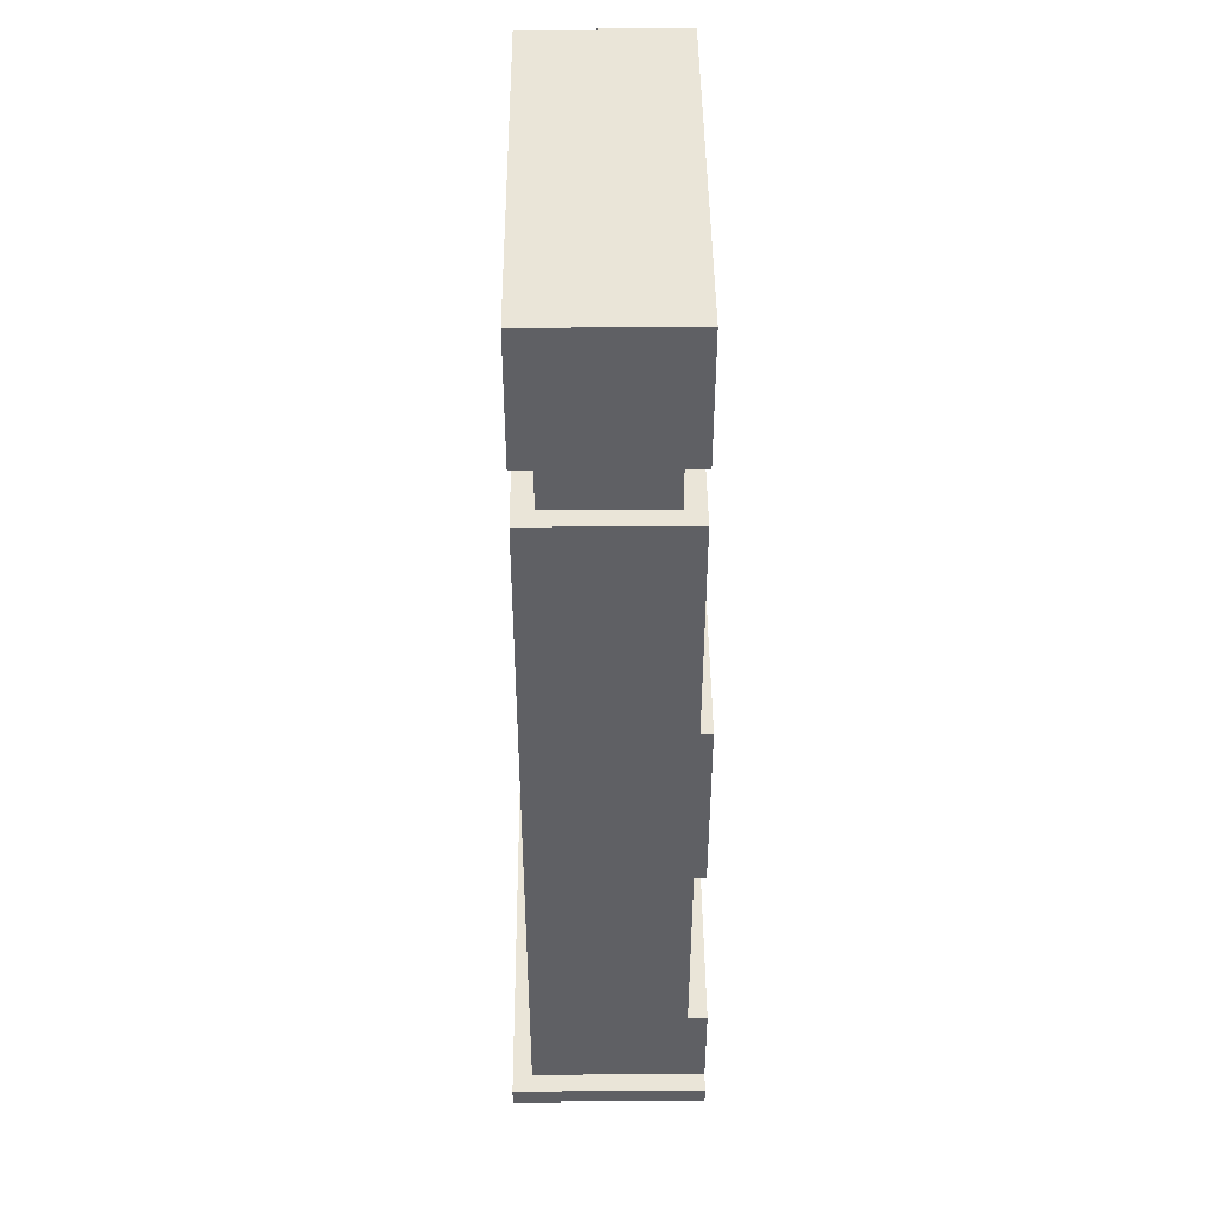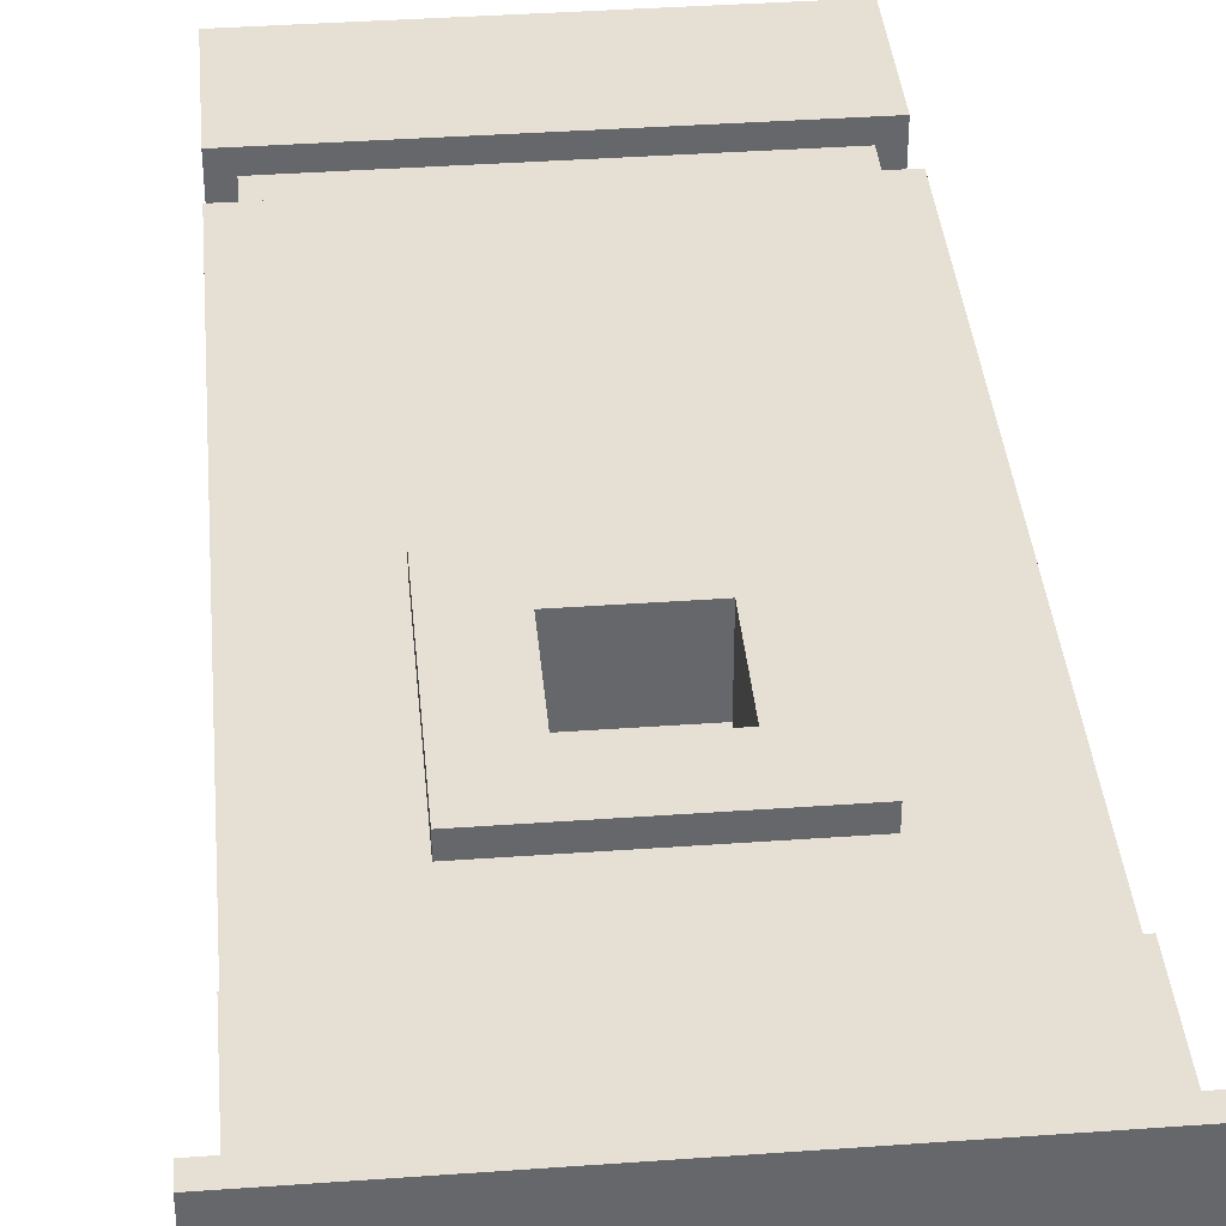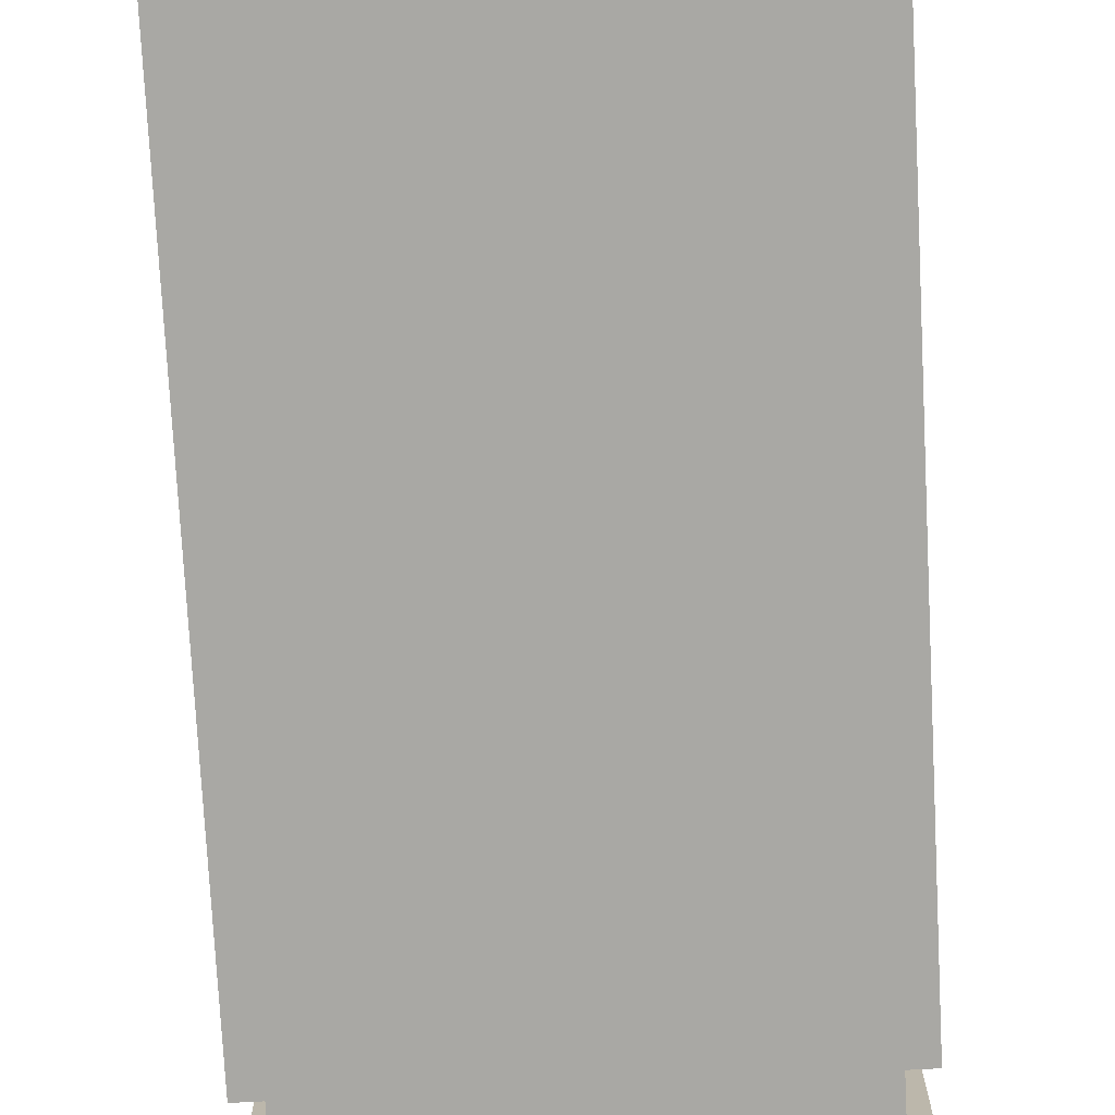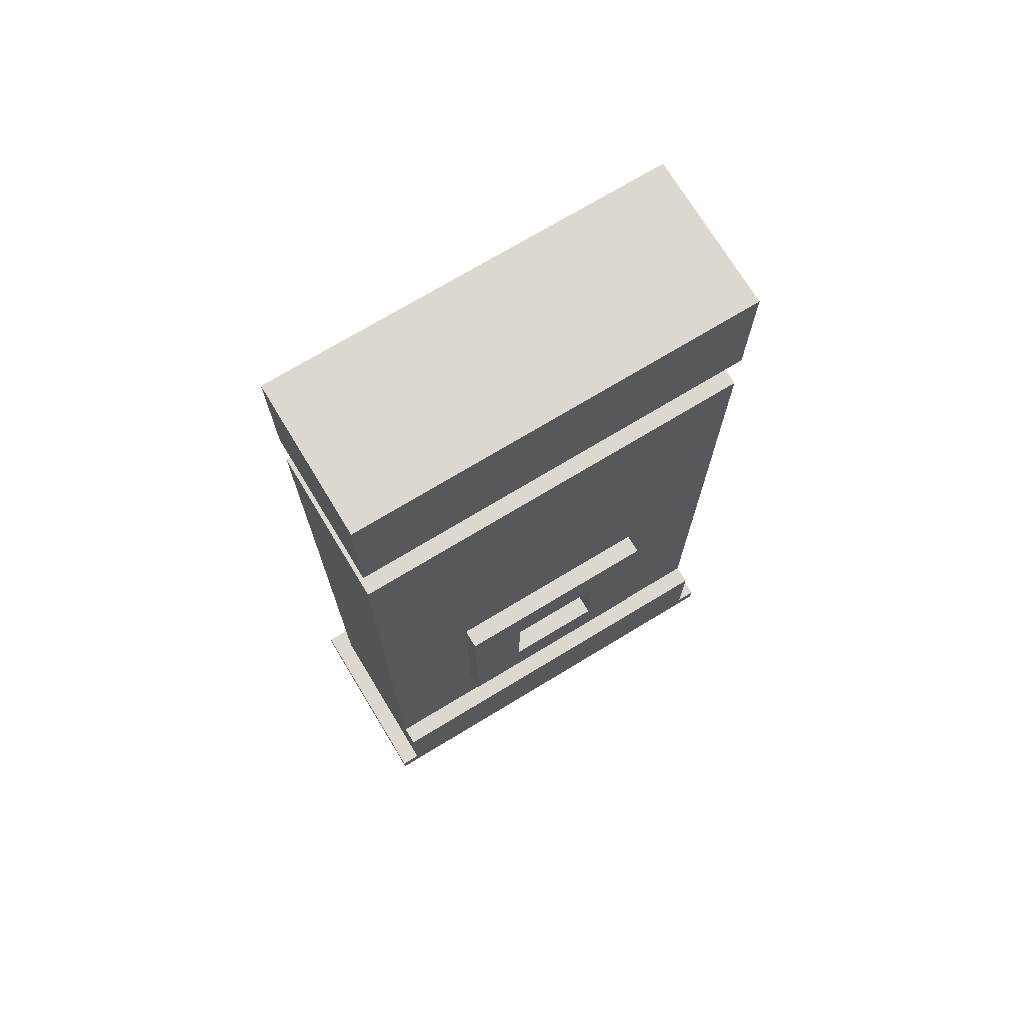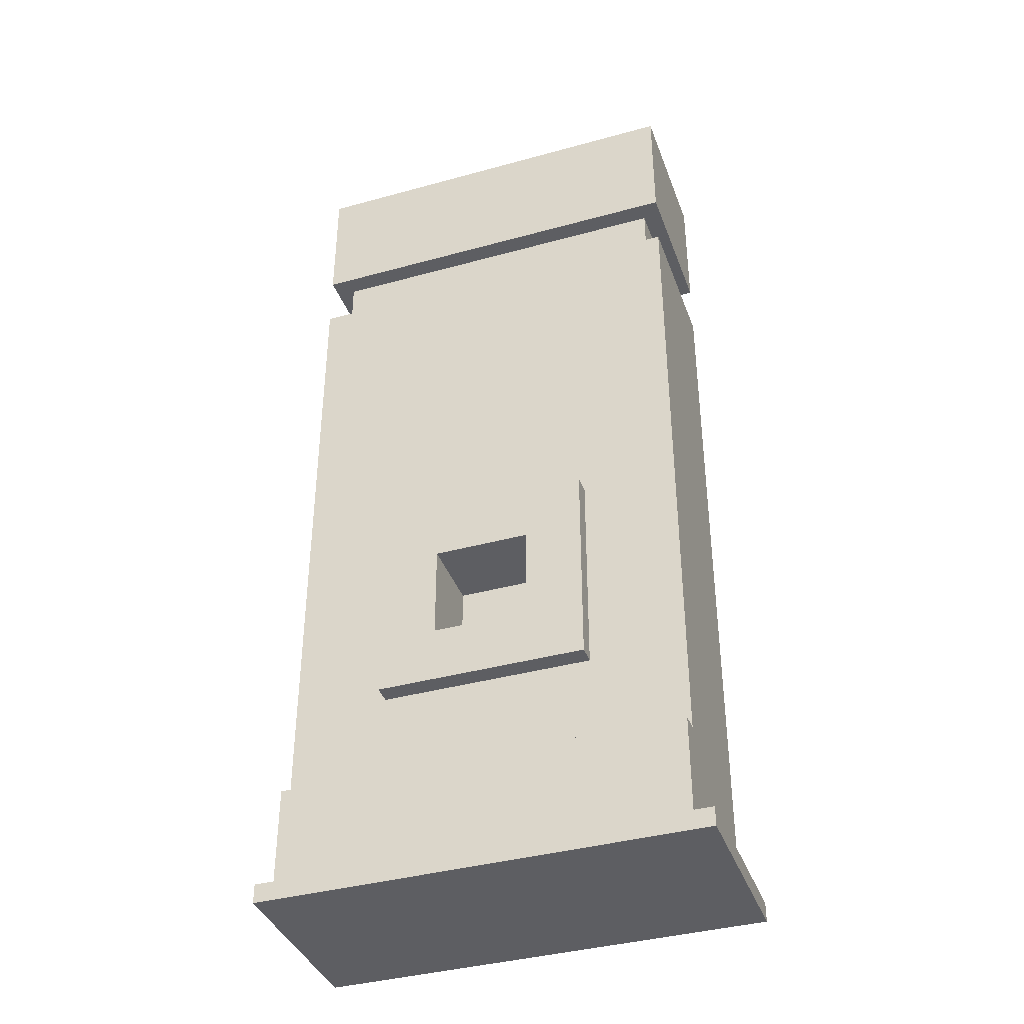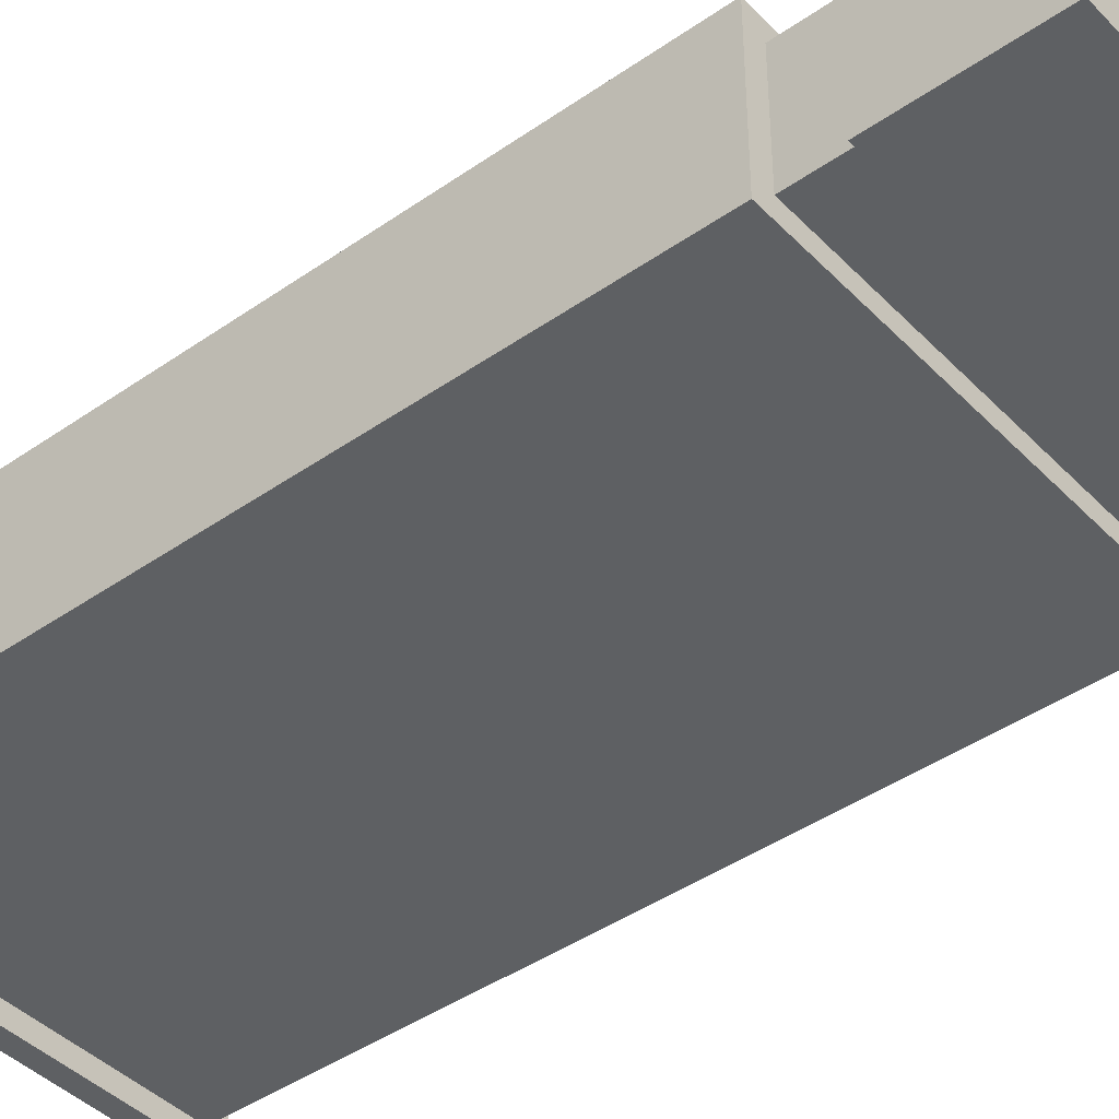
<metadata>
{"format":"obj","ext":"obj","renderer":"f3d","projection":"perspective","resolution":1024,"background":"white","views":[{"elev":44.9,"azim":-90.5,"up":"+Y"},{"elev":38.2,"azim":-5.2,"up":"+Z"},{"elev":-75.0,"azim":3.0,"up":"+Z"},{"elev":72.6,"azim":-31.2,"up":"+Y"},{"elev":-38.8,"azim":19.1,"up":"+Y"},{"elev":-42.6,"azim":129.8,"up":"+Z"}]}
</metadata>
<code>
v -11.5 0 -1.5
v -11.5 0 -11.5
v -11.5 1 -1.5
v -11.5 1 -11.5
v -10.5 1 -1.5
v -10.5 1 -10.5
v -10.5 2 -2.5
v -10.5 2 -9.5
v -10.5 5 -2.5
v -10.5 5 -3.5
v -10.5 6 -1.5
v -10.5 6 -2.5
v -10.5 39 -3.5
v -10.5 39 -9.5
v -10.5 40 -2.5
v -10.5 40 -10.5
v -10.5 43 -2.5
v -10.5 43 -10.5
v -10.5 44 -3.5
v -10.5 44 -9.5
v -10.5 49 -3.5
v -10.5 49 -9.5
v -10.5 50 -2.5
v -10.5 50 -10.5
v -9.5 40 -3.5
v -9.5 40 -9.5
v -9.5 43 -3.5
v -9.5 43 -9.5
v -5.5 11 -1.5
v -5.5 11 -2.5
v -5.5 22 -1.5
v -5.5 22 -2.5
v 2.5 14 -1.5
v 2.5 14 -2.5
v 2.5 14 -5.5
v 2.5 19 -1.5
v 2.5 19 -2.5
v 2.5 19 -5.5
v -2.5 14 -1.5
v -2.5 14 -2.5
v -2.5 14 -5.5
v -2.5 19 -1.5
v -2.5 19 -2.5
v -2.5 19 -5.5
v 5.5 11 -1.5
v 5.5 11 -2.5
v 5.5 22 -1.5
v 5.5 22 -2.5
v 9.5 40 -3.5
v 9.5 40 -9.5
v 9.5 43 -3.5
v 9.5 43 -9.5
v 10.5 1 -1.5
v 10.5 1 -10.5
v 10.5 2 -2.5
v 10.5 2 -9.5
v 10.5 5 -2.5
v 10.5 5 -3.5
v 10.5 6 -1.5
v 10.5 6 -2.5
v 10.5 39 -3.5
v 10.5 39 -9.5
v 10.5 40 -2.5
v 10.5 40 -10.5
v 10.5 43 -2.5
v 10.5 43 -10.5
v 10.5 44 -3.5
v 10.5 44 -9.5
v 10.5 49 -3.5
v 10.5 49 -9.5
v 10.5 50 -2.5
v 10.5 50 -10.5
v 11.5 0 -1.5
v 11.5 0 -11.5
v 11.5 1 -1.5
v 11.5 1 -11.5
v -11.5 0 -1.5
v -11.5 1 -1.5
v -10.5 1 -1.5
v -10.5 6 -1.5
v -9.5 2 -1.5
v -9.5 5 -1.5
v -5.5 11 -1.5
v -5.5 22 -1.5
v -4.5 12 -1.5
v -4.5 21 -1.5
v -3.5 13 -1.5
v -3.5 20 -1.5
v -2.5 14 -1.5
v -2.5 19 -1.5
v -1.5 1 -1.5
v -1.5 2 -1.5
v -1.5 5 -1.5
v -1.5 6 -1.5
v -1.5 11 -1.5
v -1.5 12 -1.5
v -1.5 13 -1.5
v -1.5 14 -1.5
v 1.5 1 -1.5
v 1.5 2 -1.5
v 1.5 5 -1.5
v 1.5 6 -1.5
v 1.5 11 -1.5
v 1.5 12 -1.5
v 1.5 13 -1.5
v 1.5 14 -1.5
v 2.5 14 -1.5
v 2.5 19 -1.5
v 3.5 13 -1.5
v 3.5 20 -1.5
v 4.5 12 -1.5
v 4.5 21 -1.5
v 5.5 11 -1.5
v 5.5 22 -1.5
v 9.5 2 -1.5
v 9.5 5 -1.5
v 10.5 1 -1.5
v 10.5 6 -1.5
v 11.5 0 -1.5
v 11.5 1 -1.5
v -10.5 6 -2.5
v -10.5 40 -2.5
v -10.5 43 -2.5
v -10.5 50 -2.5
v -9.5 6 -2.5
v -9.5 39 -2.5
v -9.5 44 -2.5
v -9.5 49 -2.5
v -5.5 11 -2.5
v -5.5 22 -2.5
v -1.5 6 -2.5
v -1.5 11 -2.5
v 1.5 6 -2.5
v 1.5 11 -2.5
v 5.5 11 -2.5
v 5.5 22 -2.5
v 9.5 6 -2.5
v 9.5 39 -2.5
v 9.5 44 -2.5
v 9.5 49 -2.5
v 10.5 6 -2.5
v 10.5 40 -2.5
v 10.5 43 -2.5
v 10.5 50 -2.5
v -9.5 40 -3.5
v -9.5 43 -3.5
v 9.5 40 -3.5
v 9.5 43 -3.5
v -2.5 14 -5.5
v -2.5 19 -5.5
v -1.5 14 -5.5
v 1.5 14 -5.5
v 2.5 14 -5.5
v 2.5 19 -5.5
v -9.5 40 -9.5
v -9.5 43 -9.5
v 9.5 40 -9.5
v 9.5 43 -9.5
v -10.5 1 -10.5
v -10.5 40 -10.5
v -10.5 43 -10.5
v -10.5 50 -10.5
v -9.5 2 -10.5
v -9.5 39 -10.5
v -9.5 44 -10.5
v -9.5 49 -10.5
v 9.5 2 -10.5
v 9.5 39 -10.5
v 9.5 44 -10.5
v 9.5 49 -10.5
v 10.5 1 -10.5
v 10.5 40 -10.5
v 10.5 43 -10.5
v 10.5 50 -10.5
v -11.5 0 -11.5
v -11.5 1 -11.5
v 11.5 0 -11.5
v 11.5 1 -11.5
v -11.5 0 -1.5
v 11.5 0 -1.5
v -11.5 0 -11.5
v 11.5 0 -11.5
v -5.5 11 -1.5
v -1.5 11 -1.5
v 1.5 11 -1.5
v 5.5 11 -1.5
v -5.5 11 -2.5
v -1.5 11 -2.5
v 1.5 11 -2.5
v 5.5 11 -2.5
v -2.5 19 -1.5
v 2.5 19 -1.5
v -2.5 19 -2.5
v 2.5 19 -2.5
v -2.5 19 -5.5
v 2.5 19 -5.5
v -10.5 43 -2.5
v 10.5 43 -2.5
v -9.5 43 -3.5
v 9.5 43 -3.5
v -9.5 43 -9.5
v 9.5 43 -9.5
v -10.5 43 -10.5
v 10.5 43 -10.5
v -11.5 1 -1.5
v -10.5 1 -1.5
v 10.5 1 -1.5
v 11.5 1 -1.5
v -10.5 1 -10.5
v 10.5 1 -10.5
v -11.5 1 -11.5
v 11.5 1 -11.5
v -10.5 6 -1.5
v -1.5 6 -1.5
v 1.5 6 -1.5
v 10.5 6 -1.5
v -10.5 6 -2.5
v -9.5 6 -2.5
v -1.5 6 -2.5
v 1.5 6 -2.5
v 9.5 6 -2.5
v 10.5 6 -2.5
v -2.5 14 -1.5
v -1.5 14 -1.5
v 1.5 14 -1.5
v 2.5 14 -1.5
v -2.5 14 -2.5
v -1.5 14 -2.5
v 1.5 14 -2.5
v 2.5 14 -2.5
v -2.5 14 -5.5
v -1.5 14 -5.5
v 1.5 14 -5.5
v 2.5 14 -5.5
v -5.5 22 -1.5
v 5.5 22 -1.5
v -5.5 22 -2.5
v 5.5 22 -2.5
v -10.5 40 -2.5
v 10.5 40 -2.5
v -9.5 40 -3.5
v 9.5 40 -3.5
v -9.5 40 -9.5
v 9.5 40 -9.5
v -10.5 40 -10.5
v 10.5 40 -10.5
v -10.5 50 -2.5
v 10.5 50 -2.5
v -9.5 50 -3.5
v 9.5 50 -3.5
v -9.5 50 -9.5
v 9.5 50 -9.5
v -10.5 50 -10.5
v 10.5 50 -10.5
f 3 2 1
f 4 2 3
f 7 6 5
f 8 6 7
f 9 7 5
f 9 8 7
f 10 8 9
f 11 9 5
f 11 10 9
f 12 10 11
f 13 8 10
f 13 10 12
f 14 6 8
f 14 8 13
f 15 13 12
f 15 14 13
f 16 6 14
f 16 14 15
f 19 18 17
f 20 18 19
f 21 19 17
f 21 20 19
f 22 18 20
f 22 20 21
f 23 21 17
f 23 22 21
f 24 18 22
f 24 22 23
f 27 26 25
f 28 26 27
f 31 30 29
f 32 30 31
f 36 34 33
f 37 35 34
f 37 34 36
f 38 35 37
f 39 40 42
f 40 41 43
f 42 40 43
f 43 41 44
f 45 46 47
f 47 46 48
f 49 50 51
f 51 50 52
f 53 54 55
f 55 54 56
f 53 55 57
f 55 56 57
f 57 56 58
f 53 57 59
f 57 58 59
f 59 58 60
f 58 56 61
f 60 58 61
f 56 54 62
f 61 56 62
f 60 61 63
f 61 62 63
f 62 54 64
f 63 62 64
f 65 66 67
f 67 66 68
f 65 67 69
f 67 68 69
f 68 66 70
f 69 68 70
f 65 69 71
f 69 70 71
f 70 66 72
f 71 70 72
f 73 74 75
f 75 74 76
f 79 78 77
f 81 80 79
f 82 80 81
f 85 84 83
f 86 84 85
f 87 86 85
f 88 86 87
f 89 88 87
f 90 88 89
f 91 79 77
f 91 81 79
f 92 82 81
f 92 81 91
f 93 80 82
f 93 82 92
f 94 80 93
f 95 85 83
f 96 87 85
f 96 85 95
f 97 89 87
f 97 87 96
f 98 89 97
f 99 91 77
f 99 92 91
f 99 94 93
f 99 93 92
f 100 94 99
f 101 94 100
f 102 94 101
f 103 96 95
f 103 98 97
f 103 97 96
f 104 98 103
f 105 98 104
f 106 98 105
f 107 106 105
f 108 88 90
f 109 107 105
f 109 108 107
f 109 105 104
f 110 88 108
f 110 108 109
f 110 86 88
f 111 109 104
f 111 104 103
f 111 110 109
f 112 86 110
f 112 110 111
f 112 84 86
f 113 111 103
f 113 112 111
f 114 84 112
f 114 112 113
f 115 101 100
f 115 100 99
f 116 102 101
f 116 101 115
f 117 115 99
f 117 99 77
f 117 116 115
f 118 102 116
f 118 116 117
f 119 117 77
f 120 117 119
f 125 122 121
f 126 122 125
f 127 124 123
f 128 124 127
f 129 126 125
f 130 126 129
f 131 129 125
f 132 129 131
f 133 132 131
f 134 132 133
f 135 134 133
f 136 126 130
f 137 135 133
f 137 136 135
f 138 122 126
f 138 136 137
f 138 126 136
f 139 127 123
f 139 128 127
f 140 124 128
f 140 128 139
f 141 138 137
f 142 122 138
f 142 138 141
f 143 139 123
f 143 140 139
f 144 124 140
f 144 140 143
f 147 146 145
f 148 146 147
f 151 150 149
f 152 150 151
f 153 150 152
f 154 150 153
f 155 156 157
f 157 156 158
f 159 160 163
f 163 160 164
f 161 162 165
f 165 162 166
f 159 163 167
f 163 164 167
f 164 160 168
f 167 164 168
f 165 166 169
f 161 165 169
f 166 162 170
f 169 166 170
f 159 167 171
f 167 168 171
f 168 160 172
f 171 168 172
f 161 169 173
f 169 170 173
f 170 162 174
f 173 170 174
f 175 176 177
f 177 176 178
f 181 180 179
f 182 180 181
f 187 184 183
f 188 185 184
f 188 184 187
f 189 186 185
f 189 185 188
f 190 186 189
f 193 192 191
f 194 192 193
f 195 194 193
f 196 194 195
f 199 198 197
f 200 198 199
f 201 199 197
f 202 198 200
f 203 201 197
f 203 202 201
f 204 198 202
f 204 202 203
f 205 206 209
f 207 208 210
f 205 209 211
f 209 210 211
f 210 208 212
f 211 210 212
f 213 214 217
f 217 214 218
f 214 215 219
f 218 214 219
f 215 216 220
f 219 215 220
f 220 216 221
f 221 216 222
f 223 224 227
f 224 225 228
f 227 224 228
f 225 226 229
f 228 225 229
f 229 226 230
f 227 228 231
f 228 229 232
f 231 228 232
f 229 230 233
f 232 229 233
f 233 230 234
f 235 236 237
f 237 236 238
f 239 240 241
f 241 240 242
f 239 241 243
f 242 240 244
f 239 243 245
f 243 244 245
f 244 240 246
f 245 244 246
f 247 248 249
f 249 248 250
f 247 249 251
f 249 250 251
f 250 248 252
f 251 250 252
f 247 251 253
f 251 252 253
f 252 248 254
f 253 252 254

</code>
